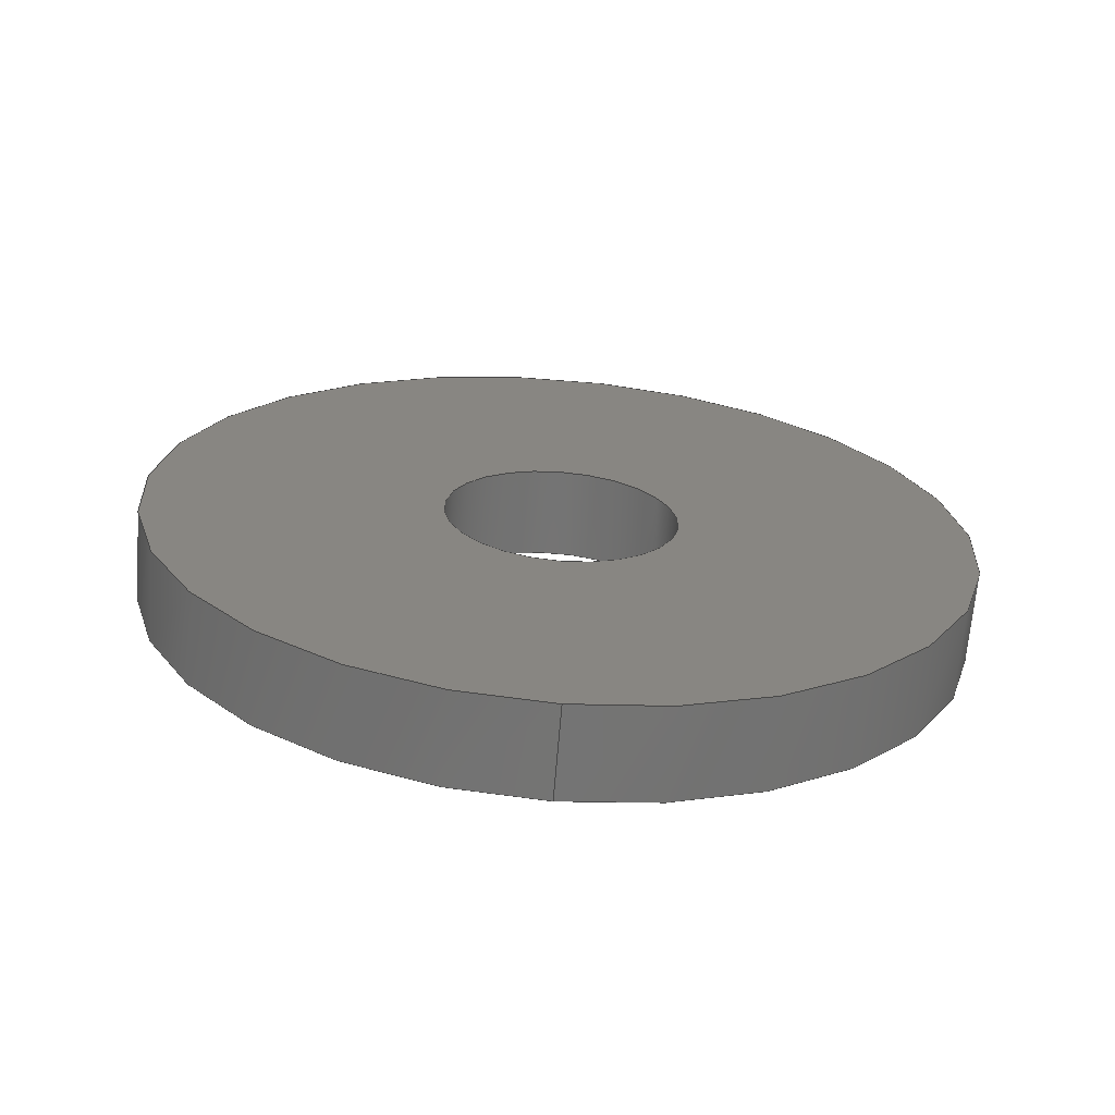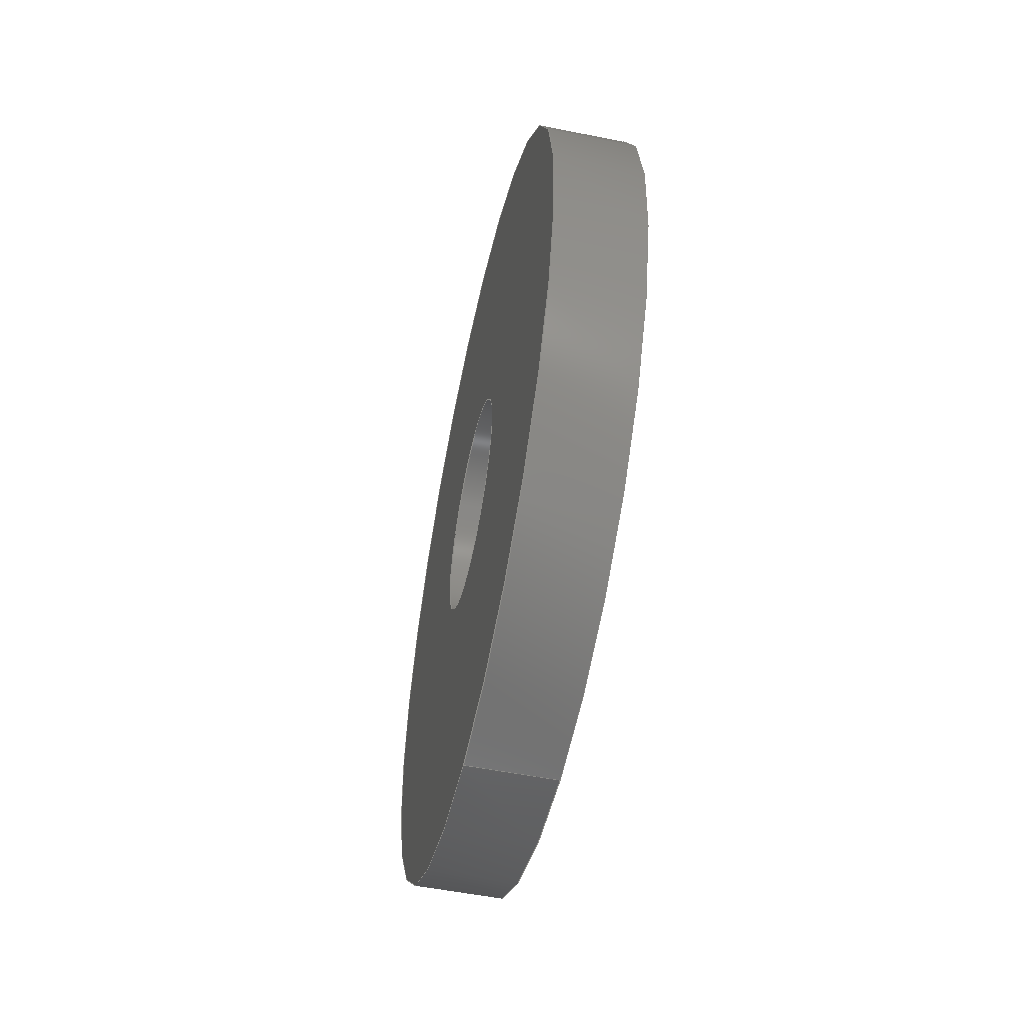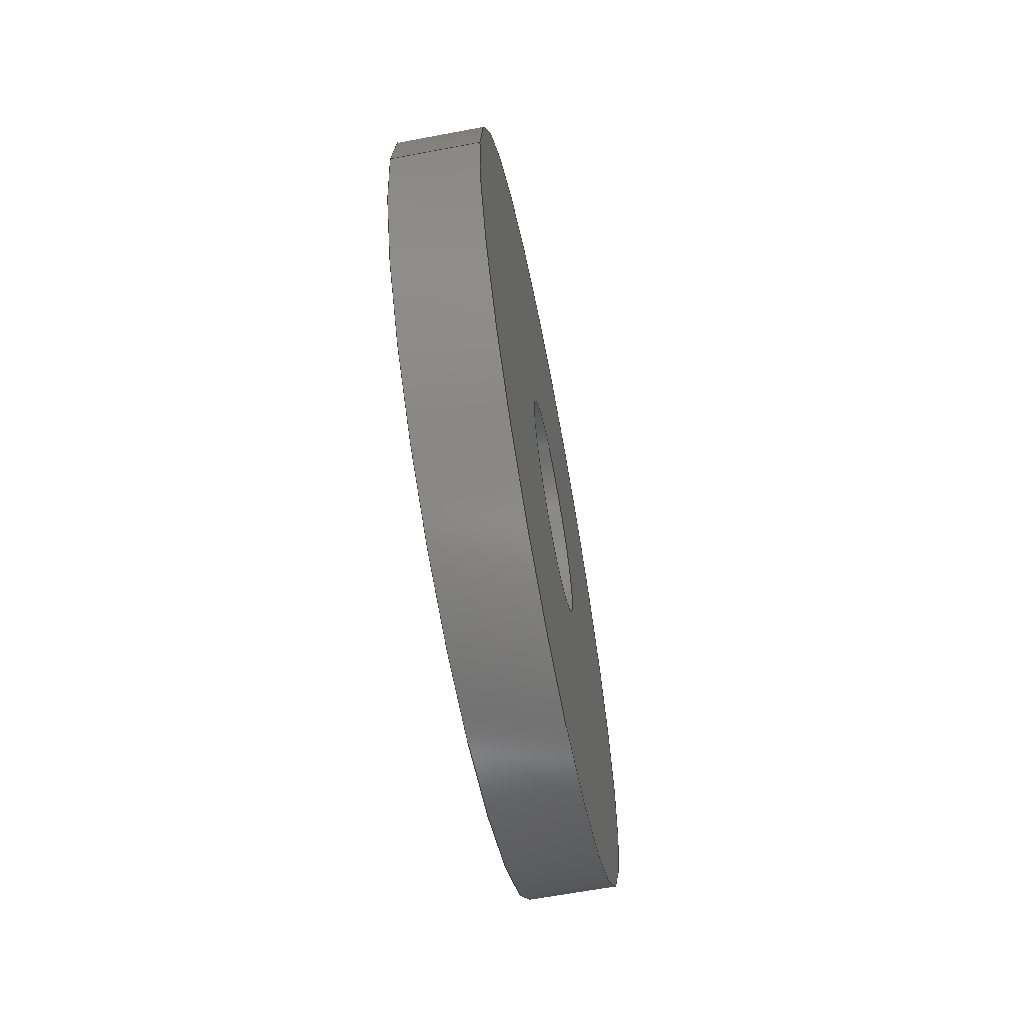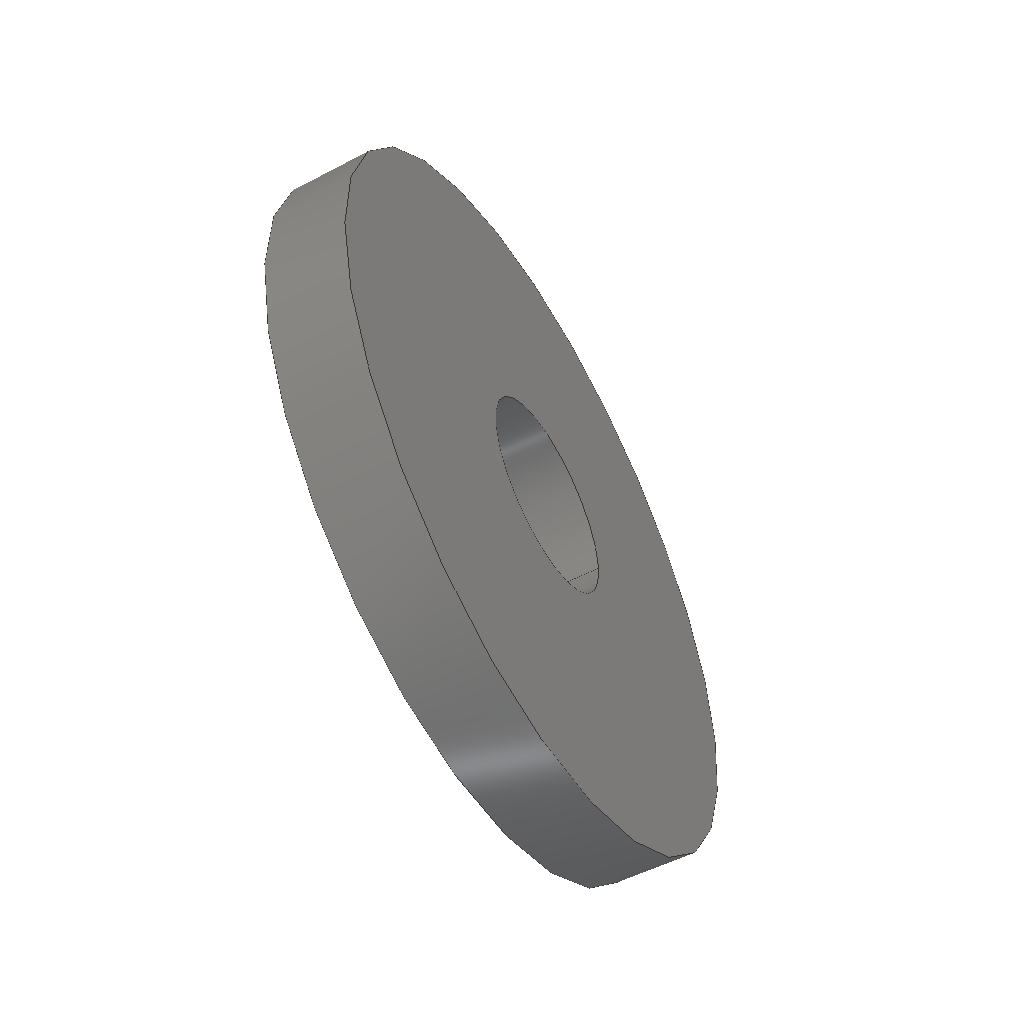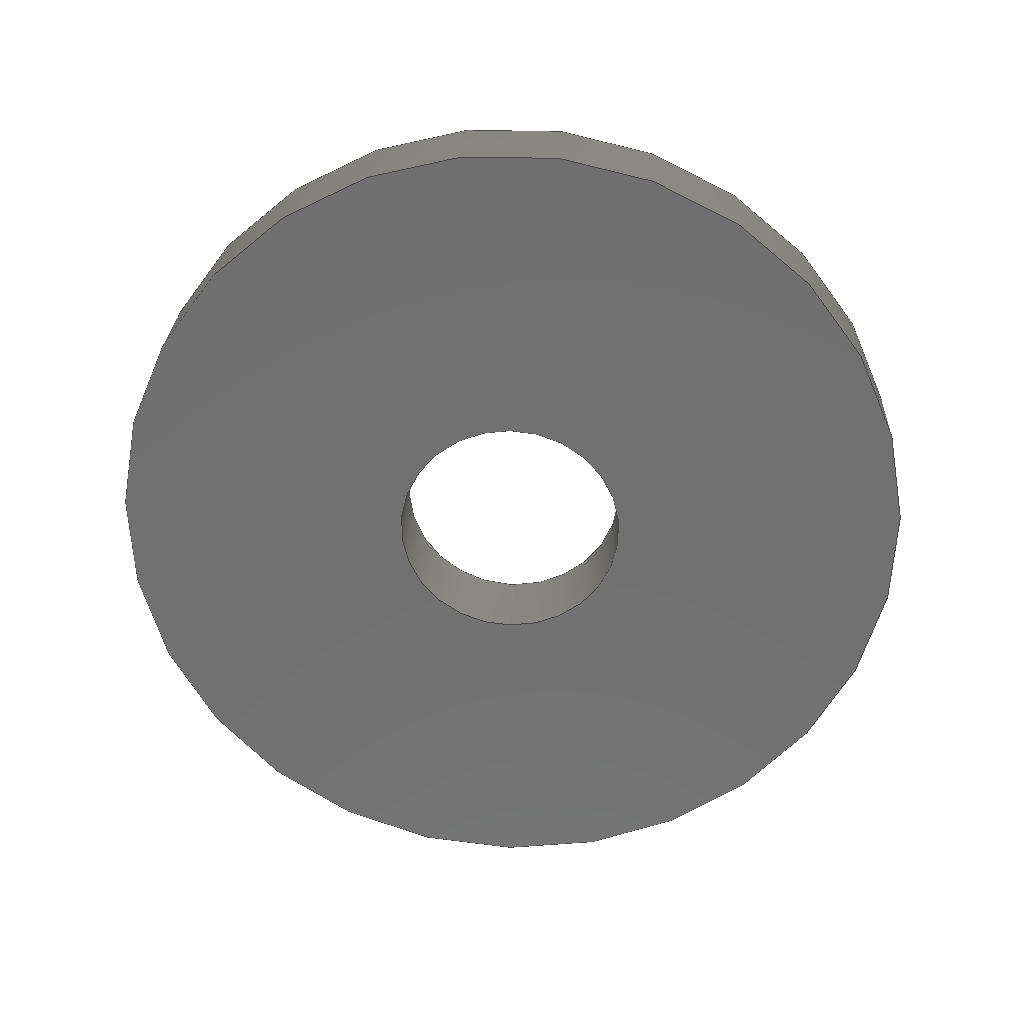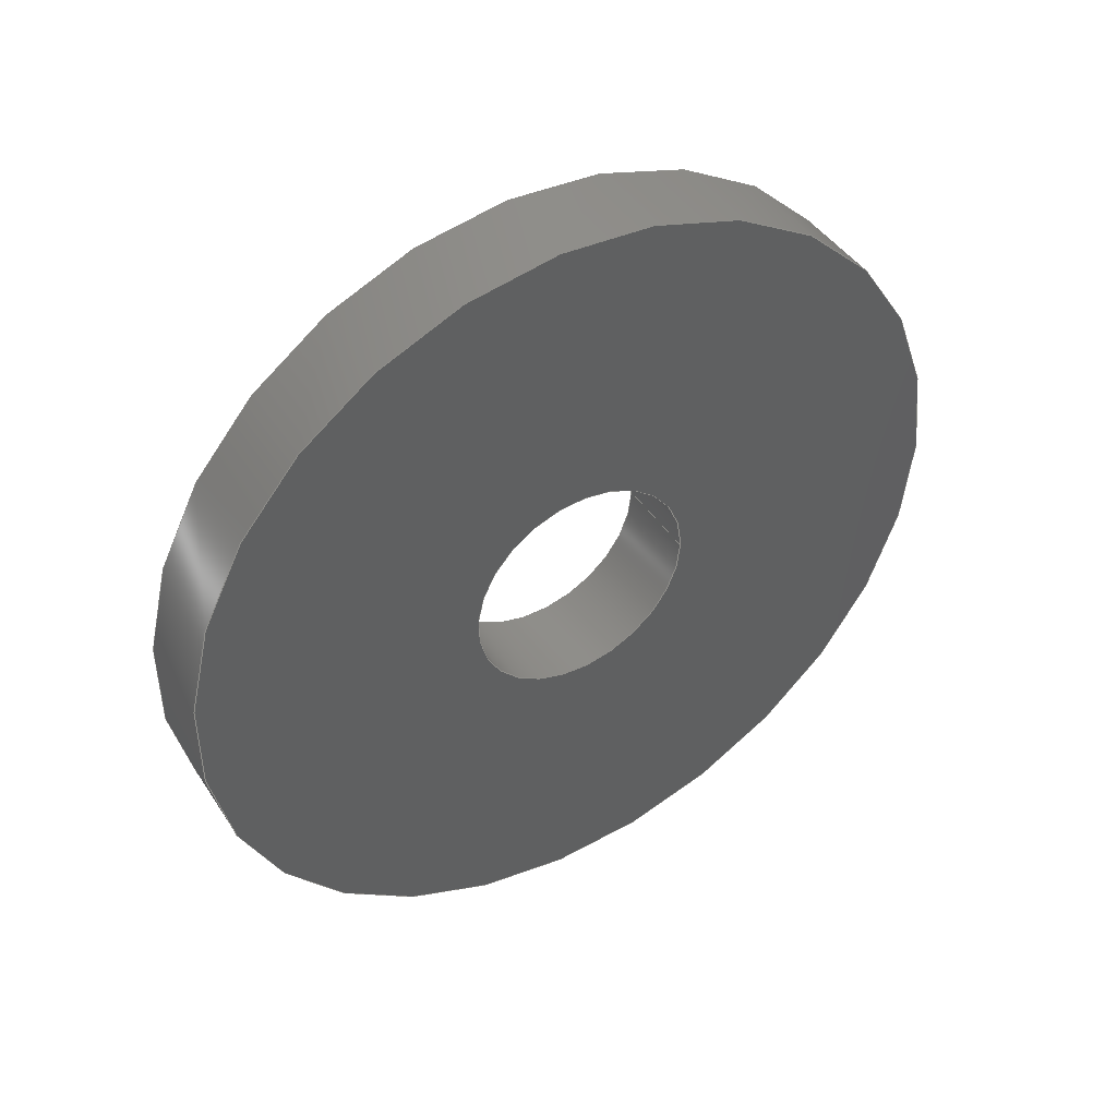
<metadata>
{"format":"step","ext":"step","renderer":"f3d","projection":"perspective","resolution":1024,"background":"white","views":[{"elev":-66.7,"azim":85.4,"up":"+Y"},{"elev":-54.0,"azim":-12.0,"up":"+Y"},{"elev":-63.7,"azim":10.8,"up":"+Z"},{"elev":-53.5,"azim":-150.8,"up":"+Z"},{"elev":26.7,"azim":92.6,"up":"+Y"},{"elev":43.9,"azim":-120.9,"up":"+Z"}]}
</metadata>
<code>
ISO-10303-21;
DATA;
#1=PROPERTY_DEFINITION_REPRESENTATION(#5,#3);
#2=PROPERTY_DEFINITION_REPRESENTATION(#6,#4);
#3=REPRESENTATION('',(#7),#108);
#4=REPRESENTATION('',(#8),#108);
#5=PROPERTY_DEFINITION('pmi validation property','',#113);
#6=PROPERTY_DEFINITION('pmi validation property','',#113);
#7=VALUE_REPRESENTATION_ITEM('number of annotations',COUNT_MEASURE(0));
#8=VALUE_REPRESENTATION_ITEM('number of views',COUNT_MEASURE(0));
#9=SHAPE_REPRESENTATION_RELATIONSHIP('','',#66,#10);
#10=ADVANCED_BREP_SHAPE_REPRESENTATION('',(#64),#108);
#11=PLANE('',#74);
#12=PLANE('',#75);
#13=ORIENTED_EDGE('',*,*,#21,.F.);
#14=ORIENTED_EDGE('',*,*,#22,.T.);
#15=ORIENTED_EDGE('',*,*,#23,.T.);
#16=ORIENTED_EDGE('',*,*,#24,.F.);
#17=ORIENTED_EDGE('',*,*,#21,.T.);
#18=ORIENTED_EDGE('',*,*,#23,.F.);
#19=ORIENTED_EDGE('',*,*,#22,.F.);
#20=ORIENTED_EDGE('',*,*,#24,.T.);
#21=EDGE_CURVE('',#25,#25,#29,.T.);
#22=EDGE_CURVE('',#26,#26,#30,.T.);
#23=EDGE_CURVE('',#27,#27,#31,.T.);
#24=EDGE_CURVE('',#28,#28,#32,.T.);
#25=VERTEX_POINT('',#97);
#26=VERTEX_POINT('',#99);
#27=VERTEX_POINT('',#102);
#28=VERTEX_POINT('',#104);
#29=CIRCLE('',#69,0.002019);
#30=CIRCLE('',#70,0.002019);
#31=CIRCLE('',#72,0.00715);
#32=CIRCLE('',#73,0.00715);
#33=EDGE_LOOP('',(#13));
#34=EDGE_LOOP('',(#14));
#35=EDGE_LOOP('',(#15));
#36=EDGE_LOOP('',(#16));
#37=EDGE_LOOP('',(#17));
#38=EDGE_LOOP('',(#18));
#39=EDGE_LOOP('',(#19));
#40=EDGE_LOOP('',(#20));
#41=FACE_BOUND('',#33,.T.);
#42=FACE_BOUND('',#34,.T.);
#43=FACE_BOUND('',#35,.T.);
#44=FACE_BOUND('',#36,.T.);
#45=FACE_BOUND('',#37,.T.);
#46=FACE_BOUND('',#38,.T.);
#47=FACE_BOUND('',#39,.T.);
#48=FACE_BOUND('',#40,.T.);
#49=CYLINDRICAL_SURFACE('',#68,0.002019);
#50=CYLINDRICAL_SURFACE('',#71,0.00715);
#51=ADVANCED_FACE('',(#41,#42),#49,.F.);
#52=ADVANCED_FACE('',(#43,#44),#50,.T.);
#53=ADVANCED_FACE('',(#45,#46),#11,.T.);
#54=ADVANCED_FACE('',(#47,#48),#12,.F.);
#55=CLOSED_SHELL('',(#51,#52,#53,#54));
#56=STYLED_ITEM('',(#57),#64);
#57=PRESENTATION_STYLE_ASSIGNMENT((#58));
#58=SURFACE_STYLE_USAGE(.BOTH.,#59);
#59=SURFACE_SIDE_STYLE('',(#60));
#60=SURFACE_STYLE_FILL_AREA(#61);
#61=FILL_AREA_STYLE('',(#62));
#62=FILL_AREA_STYLE_COLOUR('',#63);
#63=COLOUR_RGB('',0.302,0.302,0.302);
#64=MANIFOLD_SOLID_BREP('Washer, #1',#55);
#65=SHAPE_DEFINITION_REPRESENTATION(#113,#66);
#66=SHAPE_REPRESENTATION('Washer, #1',(#67),#108);
#67=AXIS2_PLACEMENT_3D('',#94,#76,#77);
#68=AXIS2_PLACEMENT_3D('',#95,#78,#79);
#69=AXIS2_PLACEMENT_3D('',#96,#80,#81);
#70=AXIS2_PLACEMENT_3D('',#98,#82,#83);
#71=AXIS2_PLACEMENT_3D('',#100,#84,#85);
#72=AXIS2_PLACEMENT_3D('',#101,#86,#87);
#73=AXIS2_PLACEMENT_3D('',#103,#88,#89);
#74=AXIS2_PLACEMENT_3D('',#105,#90,#91);
#75=AXIS2_PLACEMENT_3D('',#106,#92,#93);
#76=DIRECTION('',(0,0,1));
#77=DIRECTION('',(1,0,0));
#78=DIRECTION('',(-1,0,-6.939e-18));
#79=DIRECTION('',(2.776e-16,0.9991,-0.04234));
#80=DIRECTION('',(-1,5.551e-17,1.388e-17));
#81=DIRECTION('',(-5.551e-17,-1,0));
#82=DIRECTION('',(-1,5.551e-17,1.388e-17));
#83=DIRECTION('',(-2.22e-16,-0.9991,0.04234));
#84=DIRECTION('',(-1,5.551e-17,4.163e-17));
#85=DIRECTION('',(6.288e-17,-0.1564,-0.9877));
#86=DIRECTION('',(-1,5.551e-17,1.388e-17));
#87=DIRECTION('',(-5.551e-17,-1,0));
#88=DIRECTION('',(-1,5.551e-17,1.388e-17));
#89=DIRECTION('',(-5.551e-17,-1,0));
#90=DIRECTION('',(1,-5.551e-17,-1.388e-17));
#91=DIRECTION('',(2.22e-16,0.9877,-0.1564));
#92=DIRECTION('',(1,-5.551e-17,-1.388e-17));
#93=DIRECTION('',(2.22e-16,0.9877,-0.1564));
#94=CARTESIAN_POINT('',(0,0,0));
#95=CARTESIAN_POINT('',(-0.02258,-0.6656,-0.1379));
#96=CARTESIAN_POINT('',(-0.021,-0.6656,-0.1379));
#97=CARTESIAN_POINT('',(-0.021,-0.6676,-0.1379));
#98=CARTESIAN_POINT('',(-0.02259,-0.6656,-0.1379));
#99=CARTESIAN_POINT('',(-0.02259,-0.6676,-0.1378));
#100=CARTESIAN_POINT('',(-0.02179,-0.6656,-0.1379));
#101=CARTESIAN_POINT('',(-0.021,-0.6656,-0.1379));
#102=CARTESIAN_POINT('',(-0.021,-0.6728,-0.1379));
#103=CARTESIAN_POINT('',(-0.02259,-0.6656,-0.1379));
#104=CARTESIAN_POINT('',(-0.02259,-0.6728,-0.1379));
#105=CARTESIAN_POINT('',(-0.021,-0.7536,-0.02508));
#106=CARTESIAN_POINT('',(-0.02259,-0.7536,-0.02508));
#107=MECHANICAL_DESIGN_GEOMETRIC_PRESENTATION_REPRESENTATION('',(#56),#108);
#108=(
GEOMETRIC_REPRESENTATION_CONTEXT(3)
GLOBAL_UNCERTAINTY_ASSIGNED_CONTEXT((#109))
GLOBAL_UNIT_ASSIGNED_CONTEXT((#112,#111,#110))
REPRESENTATION_CONTEXT('Washer, #1','TOP_LEVEL_ASSEMBLY_PART')
);
#109=UNCERTAINTY_MEASURE_WITH_UNIT(LENGTH_MEASURE(5e-06),#112,
'DISTANCE_ACCURACY_VALUE','Maximum Tolerance applied to model');
#110=(
NAMED_UNIT(*)
SI_UNIT($,.STERADIAN.)
SOLID_ANGLE_UNIT()
);
#111=(
NAMED_UNIT(*)
PLANE_ANGLE_UNIT()
SI_UNIT($,.RADIAN.)
);
#112=(
LENGTH_UNIT()
NAMED_UNIT(*)
SI_UNIT($,.METRE.)
);
#113=PRODUCT_DEFINITION_SHAPE('','',#114);
#114=PRODUCT_DEFINITION('','',#116,#115);
#115=PRODUCT_DEFINITION_CONTEXT('',#122,'design');
#116=PRODUCT_DEFINITION_FORMATION_WITH_SPECIFIED_SOURCE('','',#118,
 .NOT_KNOWN.);
#117=PRODUCT_RELATED_PRODUCT_CATEGORY('','',(#118));
#118=PRODUCT('Washer, #1','Washer, #1','Washer, #1',(#120));
#119=PRODUCT_CATEGORY('','');
#120=PRODUCT_CONTEXT('',#122,'mechanical');
#121=APPLICATION_PROTOCOL_DEFINITION('international standard',
'automotive_design',2010,#122);
#122=APPLICATION_CONTEXT(
'core data for automotive mechanical design processes');
ENDSEC;
END-ISO-10303-21;

</code>
